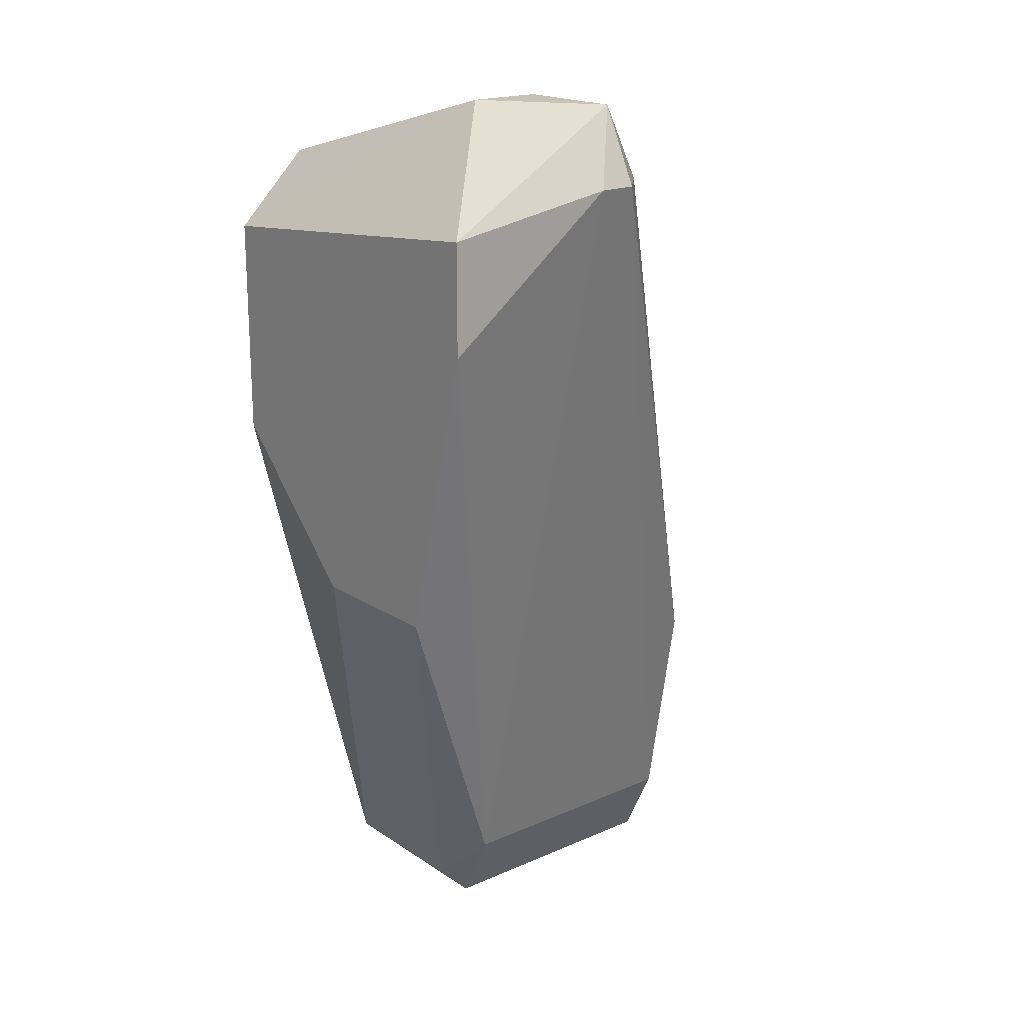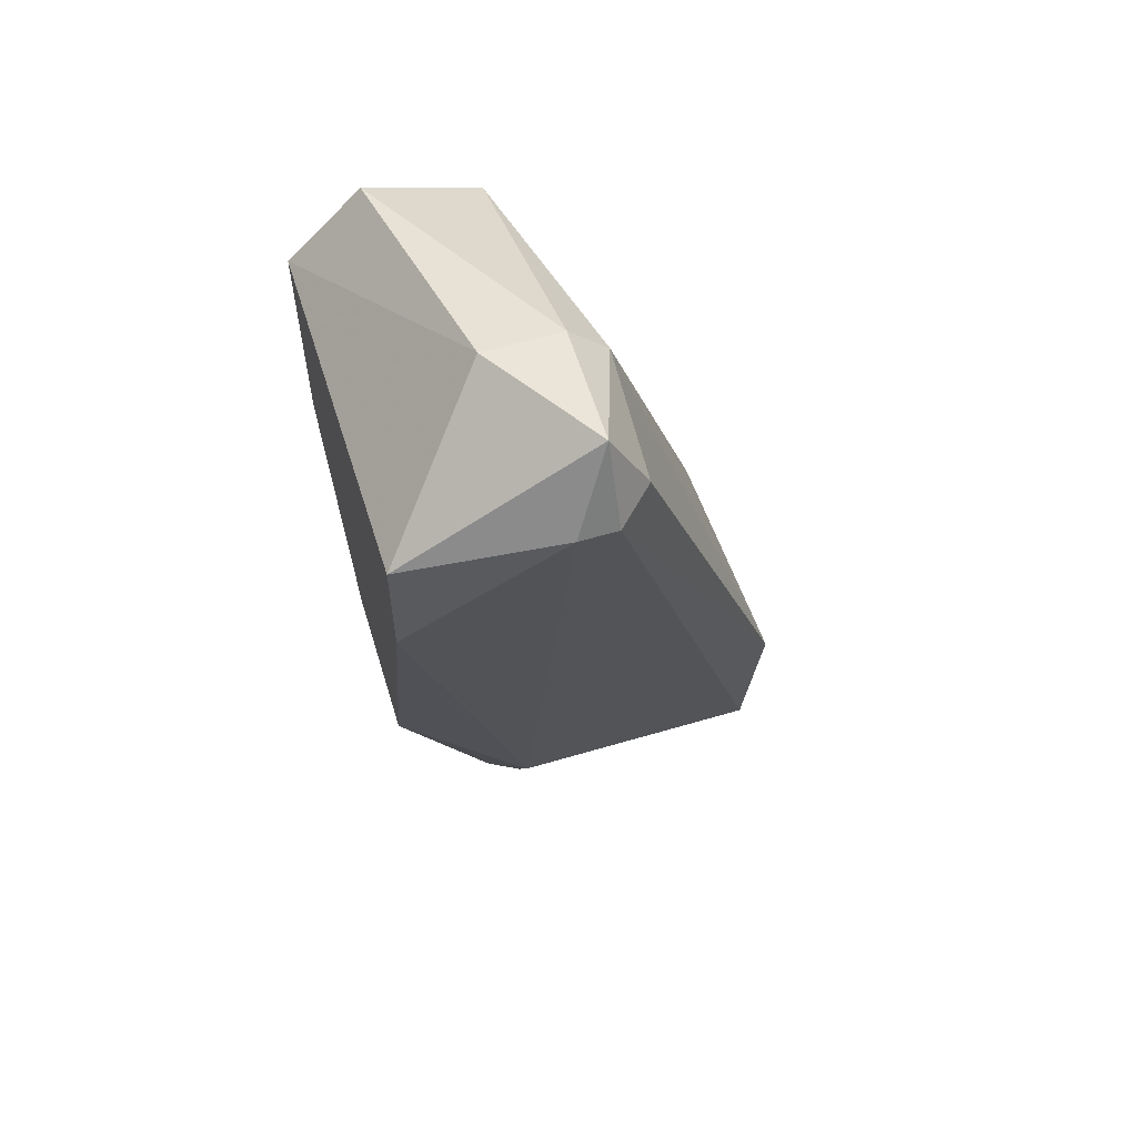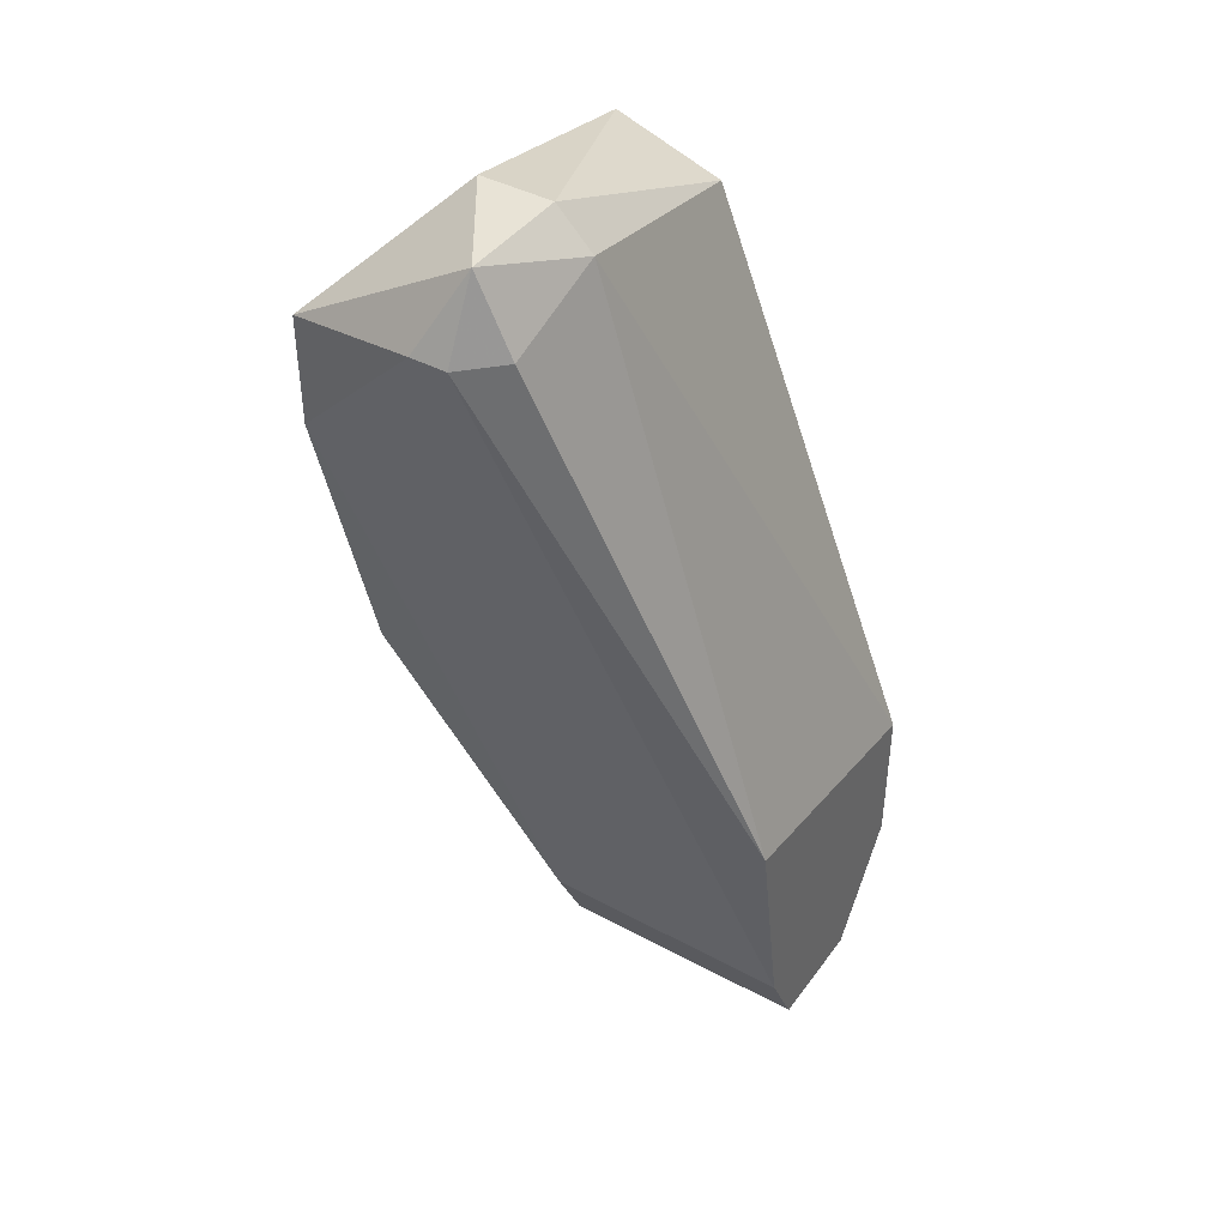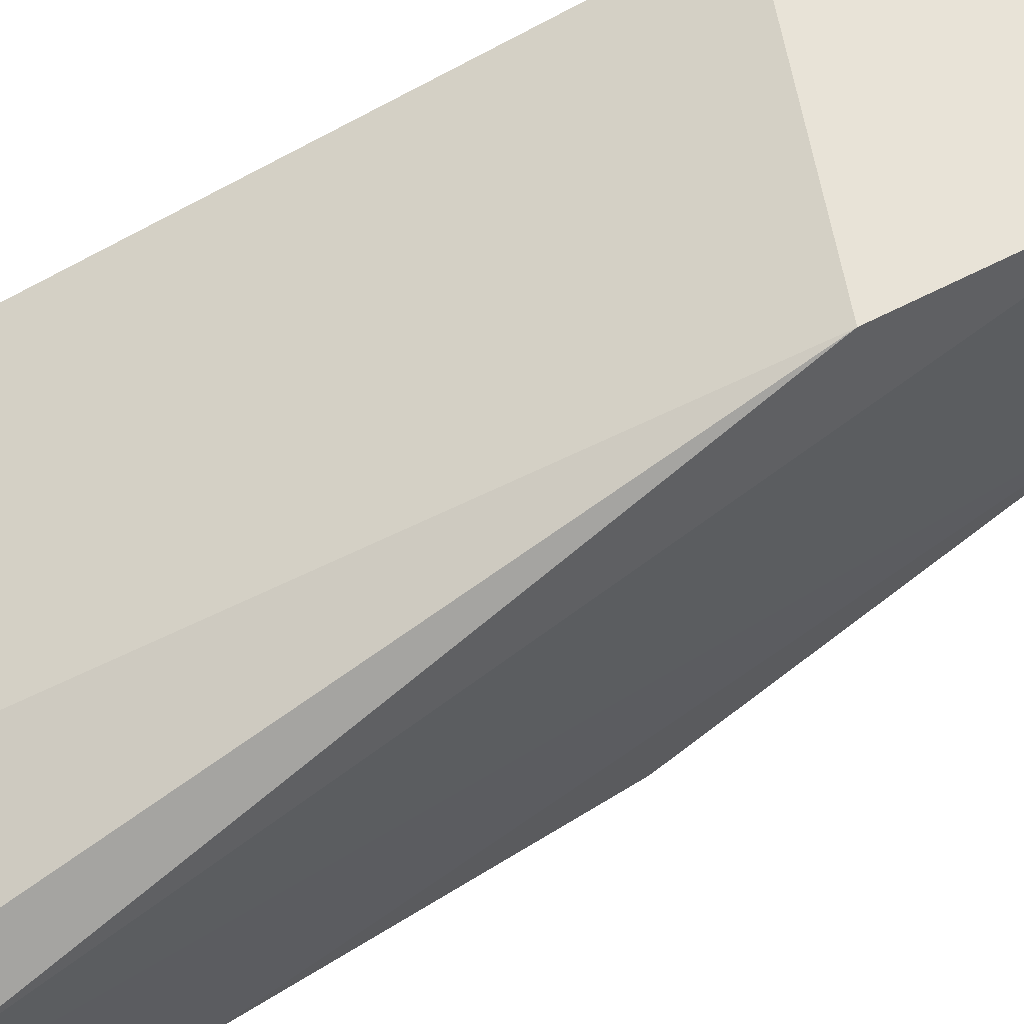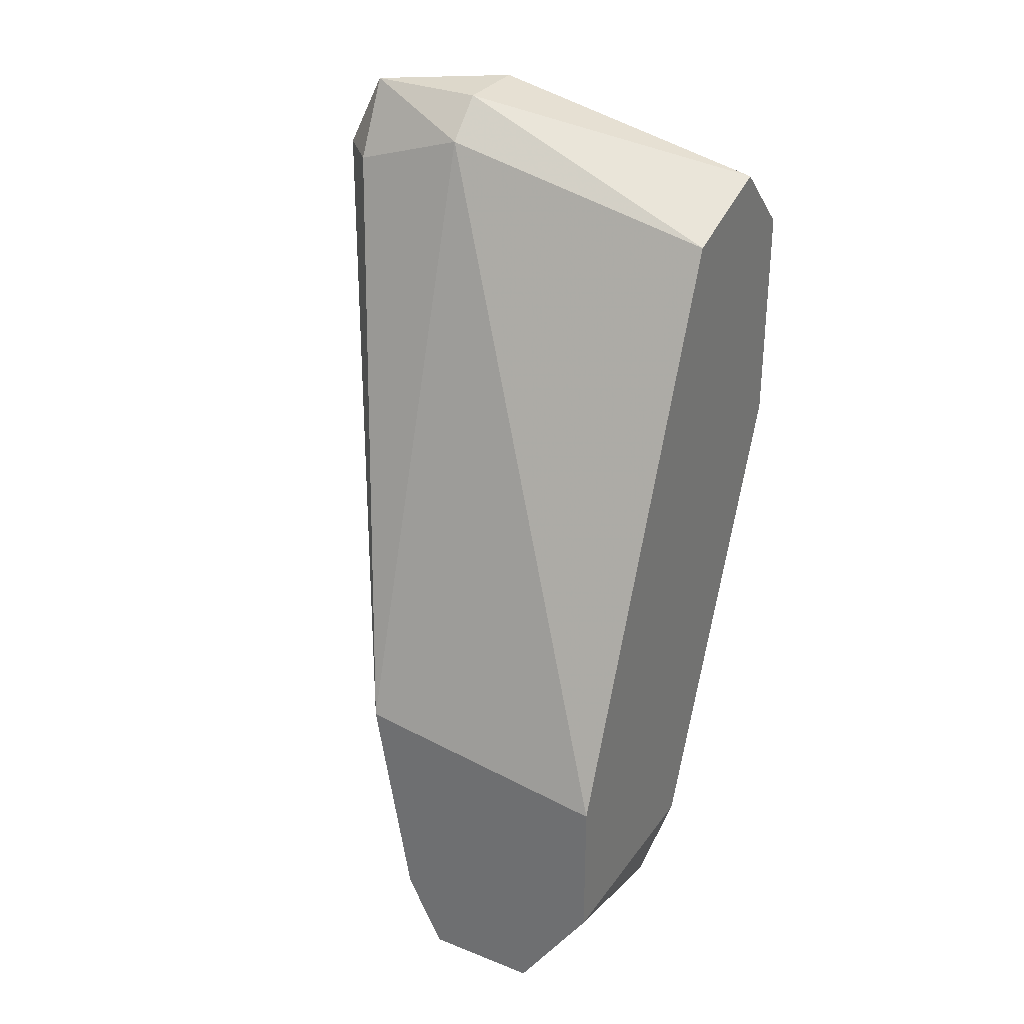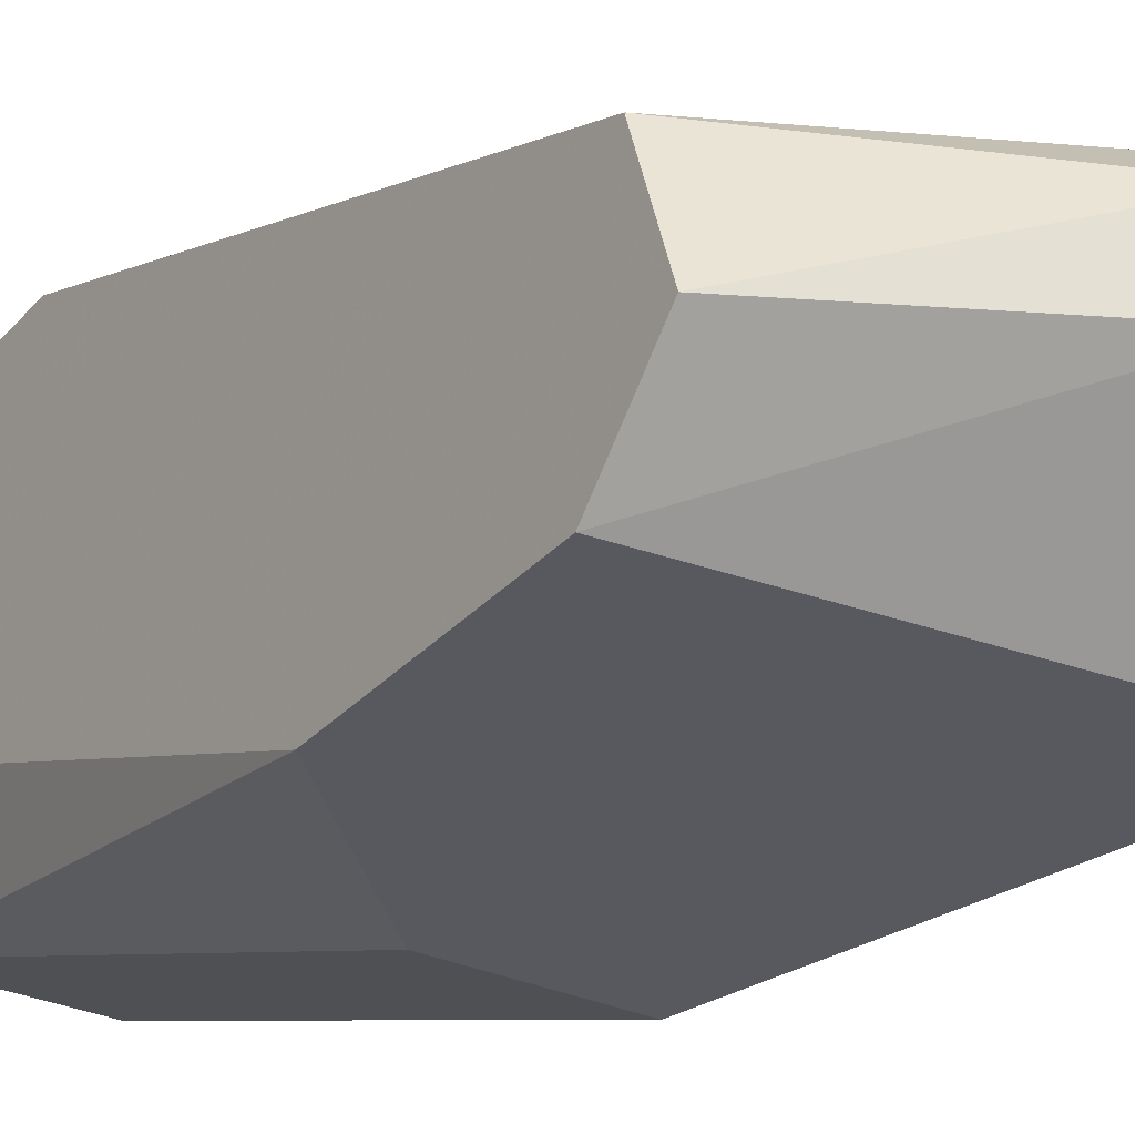
<metadata>
{"format":"obj","ext":"obj","renderer":"f3d","projection":"perspective","resolution":1024,"background":"white","views":[{"elev":19.0,"azim":-129.5,"up":"+Y"},{"elev":58.8,"azim":-107.0,"up":"+Y"},{"elev":41.7,"azim":-57.0,"up":"+Y"},{"elev":62.4,"azim":-108.3,"up":"+Z"},{"elev":31.1,"azim":29.4,"up":"+Y"},{"elev":-30.4,"azim":146.6,"up":"+Z"}]}
</metadata>
<code>
v -0.00545 -0.01616 0.0209
v -0.00545 -0.01616 0.02167
v 0.001493 -0.0339 0.0263
v -0.000821 -0.0339 0.0263
v -0.000821 -0.0339 0.0209
v -0.000821 -0.03313 0.02013
v 0.003037 -0.0177 0.01781
v 0.003037 -0.02233 0.01781
v 0.003037 -0.0285 0.0263
v 0.003037 -0.01693 0.02167
v 0.003037 -0.01616 0.01936
v 0.003037 -0.03159 0.0263
v 0.003037 -0.03159 0.02167
v -5e-05 -0.02541 0.01781
v -0.001591 -0.03236 0.0263
v -0.001591 -0.03236 0.0209
v -0.004678 -0.01461 0.02167
v -0.004678 -0.01693 0.01781
v -0.004678 -0.01924 0.01781
v -0.004678 -0.01616 0.02244
v 0.002265 -0.0339 0.02167
v 0.002265 -0.03313 0.02013
v -0.003134 -0.02541 0.01781
v -0.002363 -0.01461 0.02013
v -0.002363 -0.01461 0.02167
v -0.002363 -0.02773 0.0263
v -0.002363 -0.01539 0.02244
f 20 17 2
f 11 12 8
f 12 26 4
f 12 11 9
f 26 12 9
f 27 26 9
f 19 8 23
f 22 6 23
f 9 11 10
f 27 9 10
f 19 1 18
f 8 19 18
f 18 1 17
f 4 26 15
f 11 8 7
f 8 18 7
f 8 12 13
f 22 8 13
f 12 21 13
f 21 22 13
f 1 19 16
f 19 23 16
f 23 6 16
f 15 1 16
f 4 15 16
f 18 17 24
f 11 7 24
f 7 18 24
f 12 4 3
f 21 12 3
f 4 21 3
f 8 22 14
f 23 8 14
f 22 23 14
f 6 22 5
f 22 21 5
f 21 4 5
f 16 6 5
f 4 16 5
f 26 27 20
f 27 17 20
f 10 11 25
f 27 10 25
f 17 27 25
f 11 24 25
f 24 17 25
f 17 1 2
f 1 15 2
f 15 26 2
f 26 20 2

</code>
